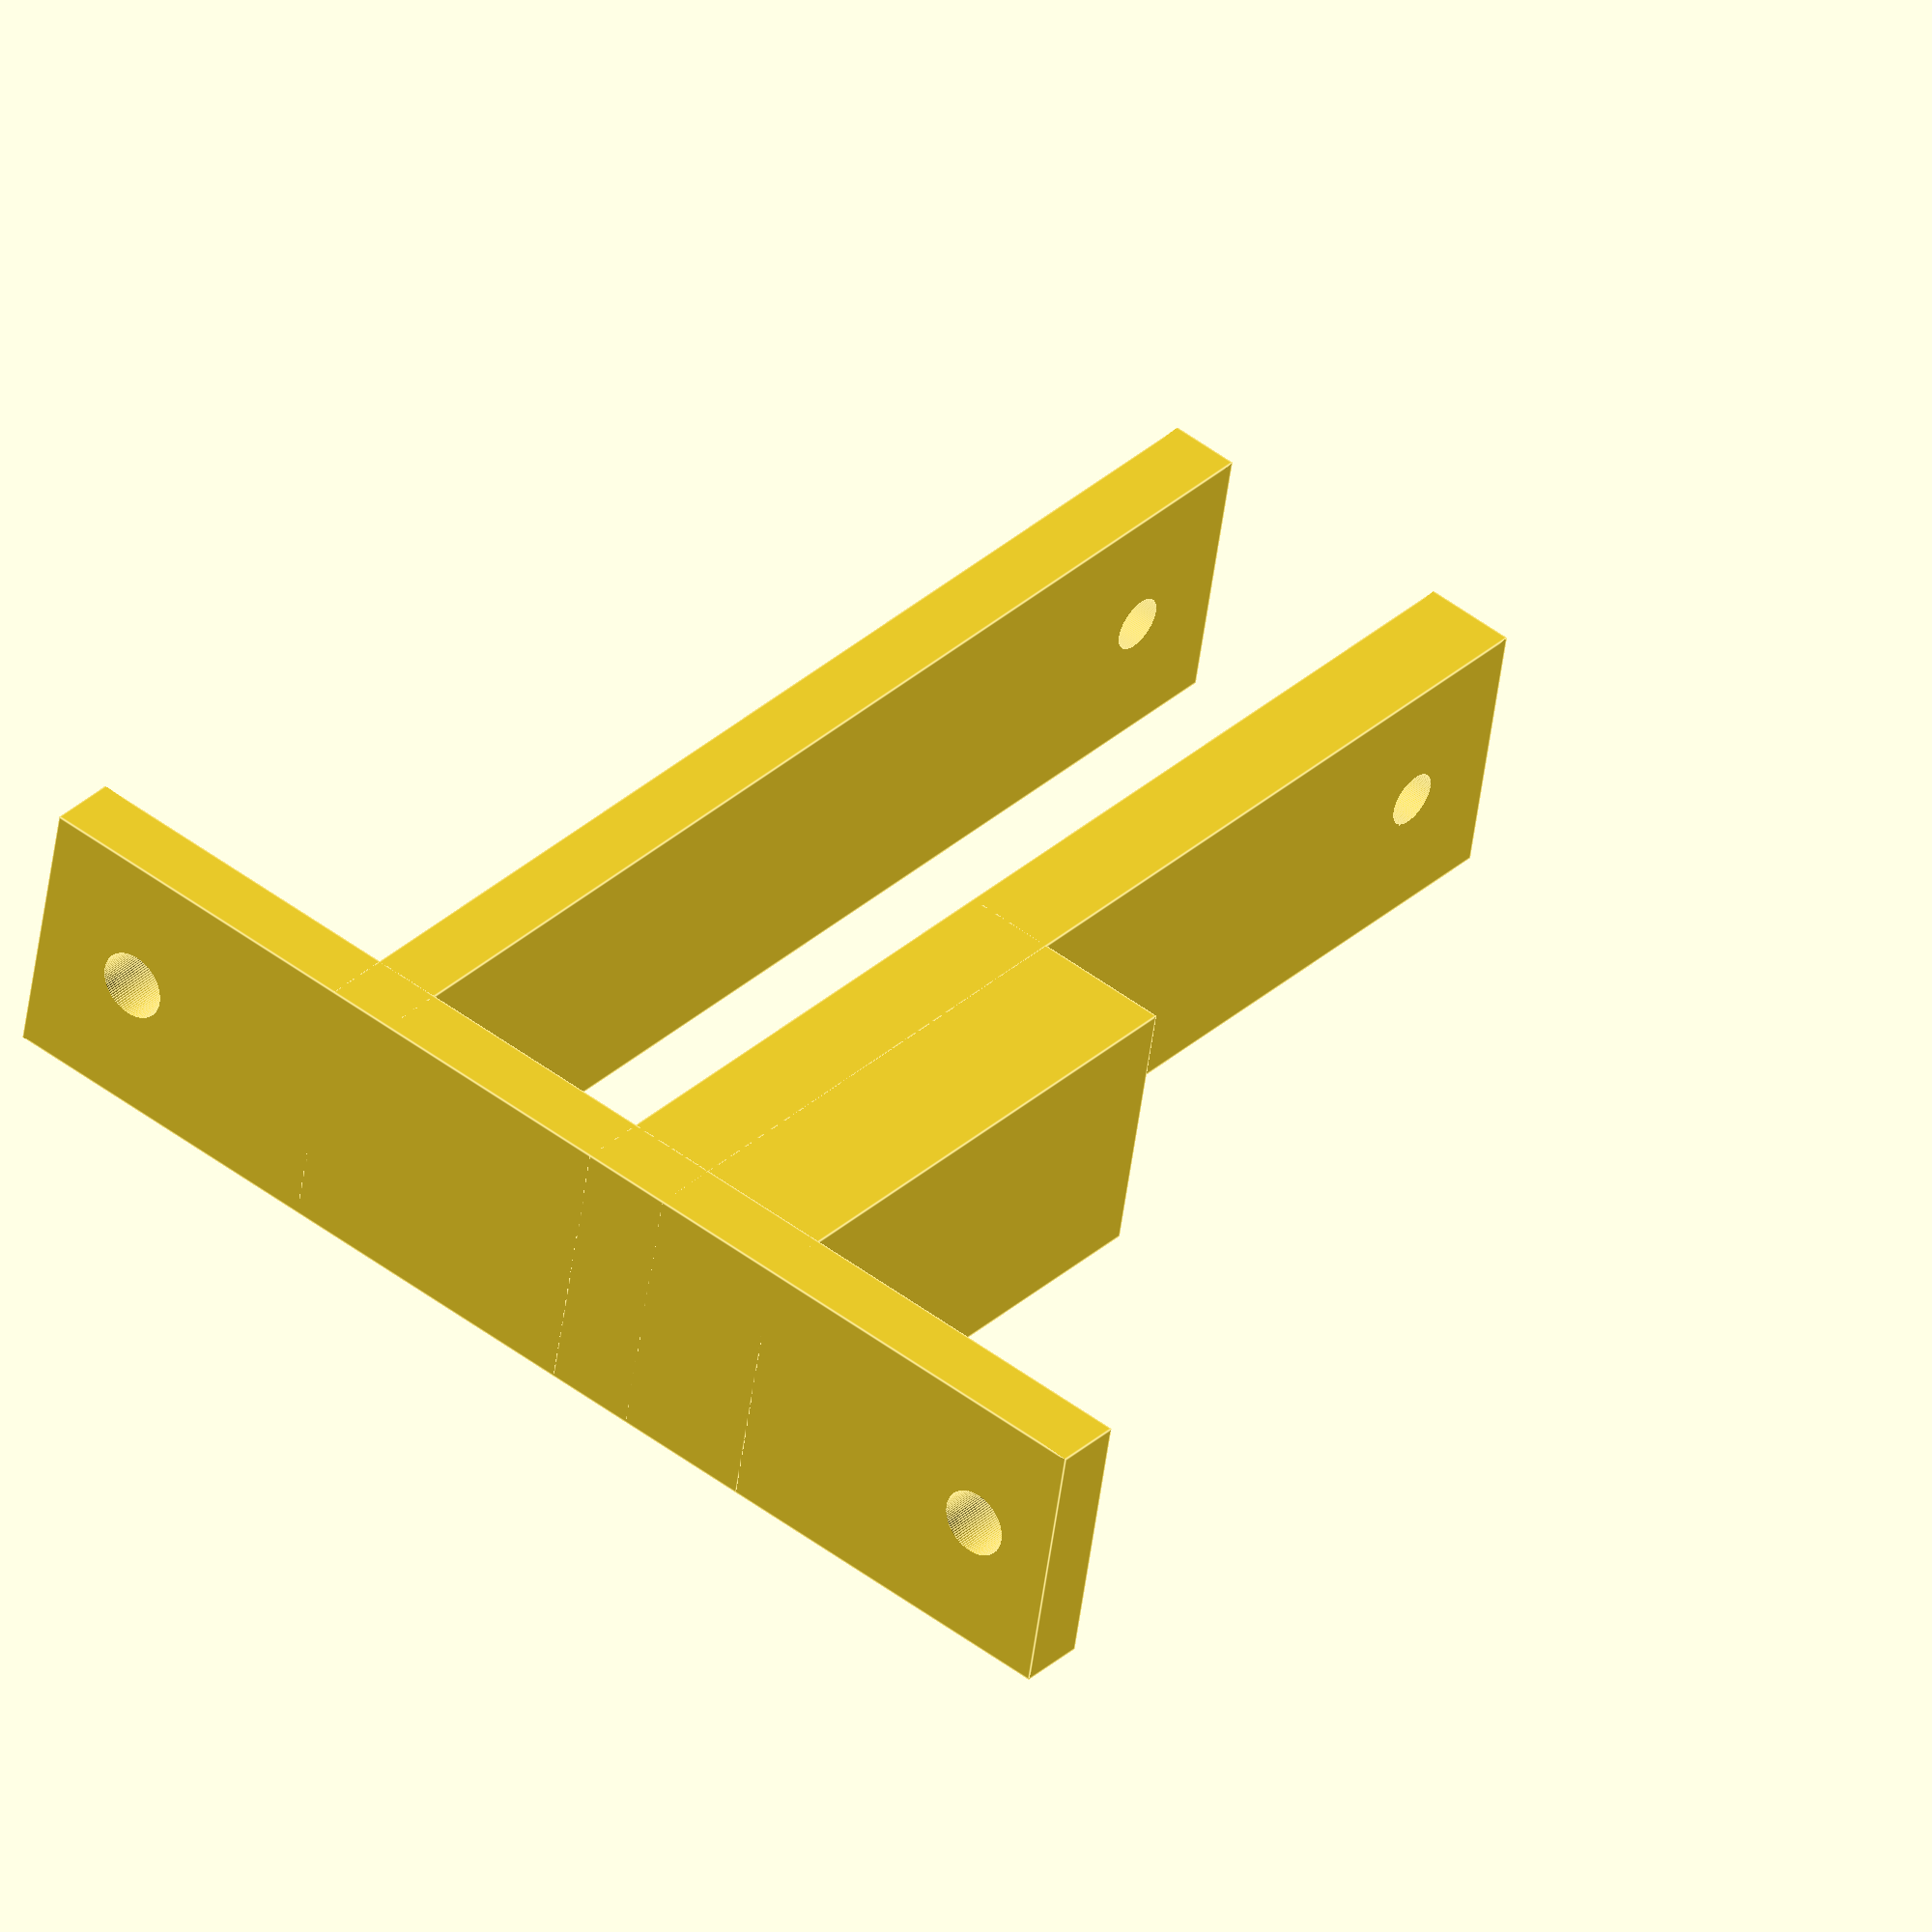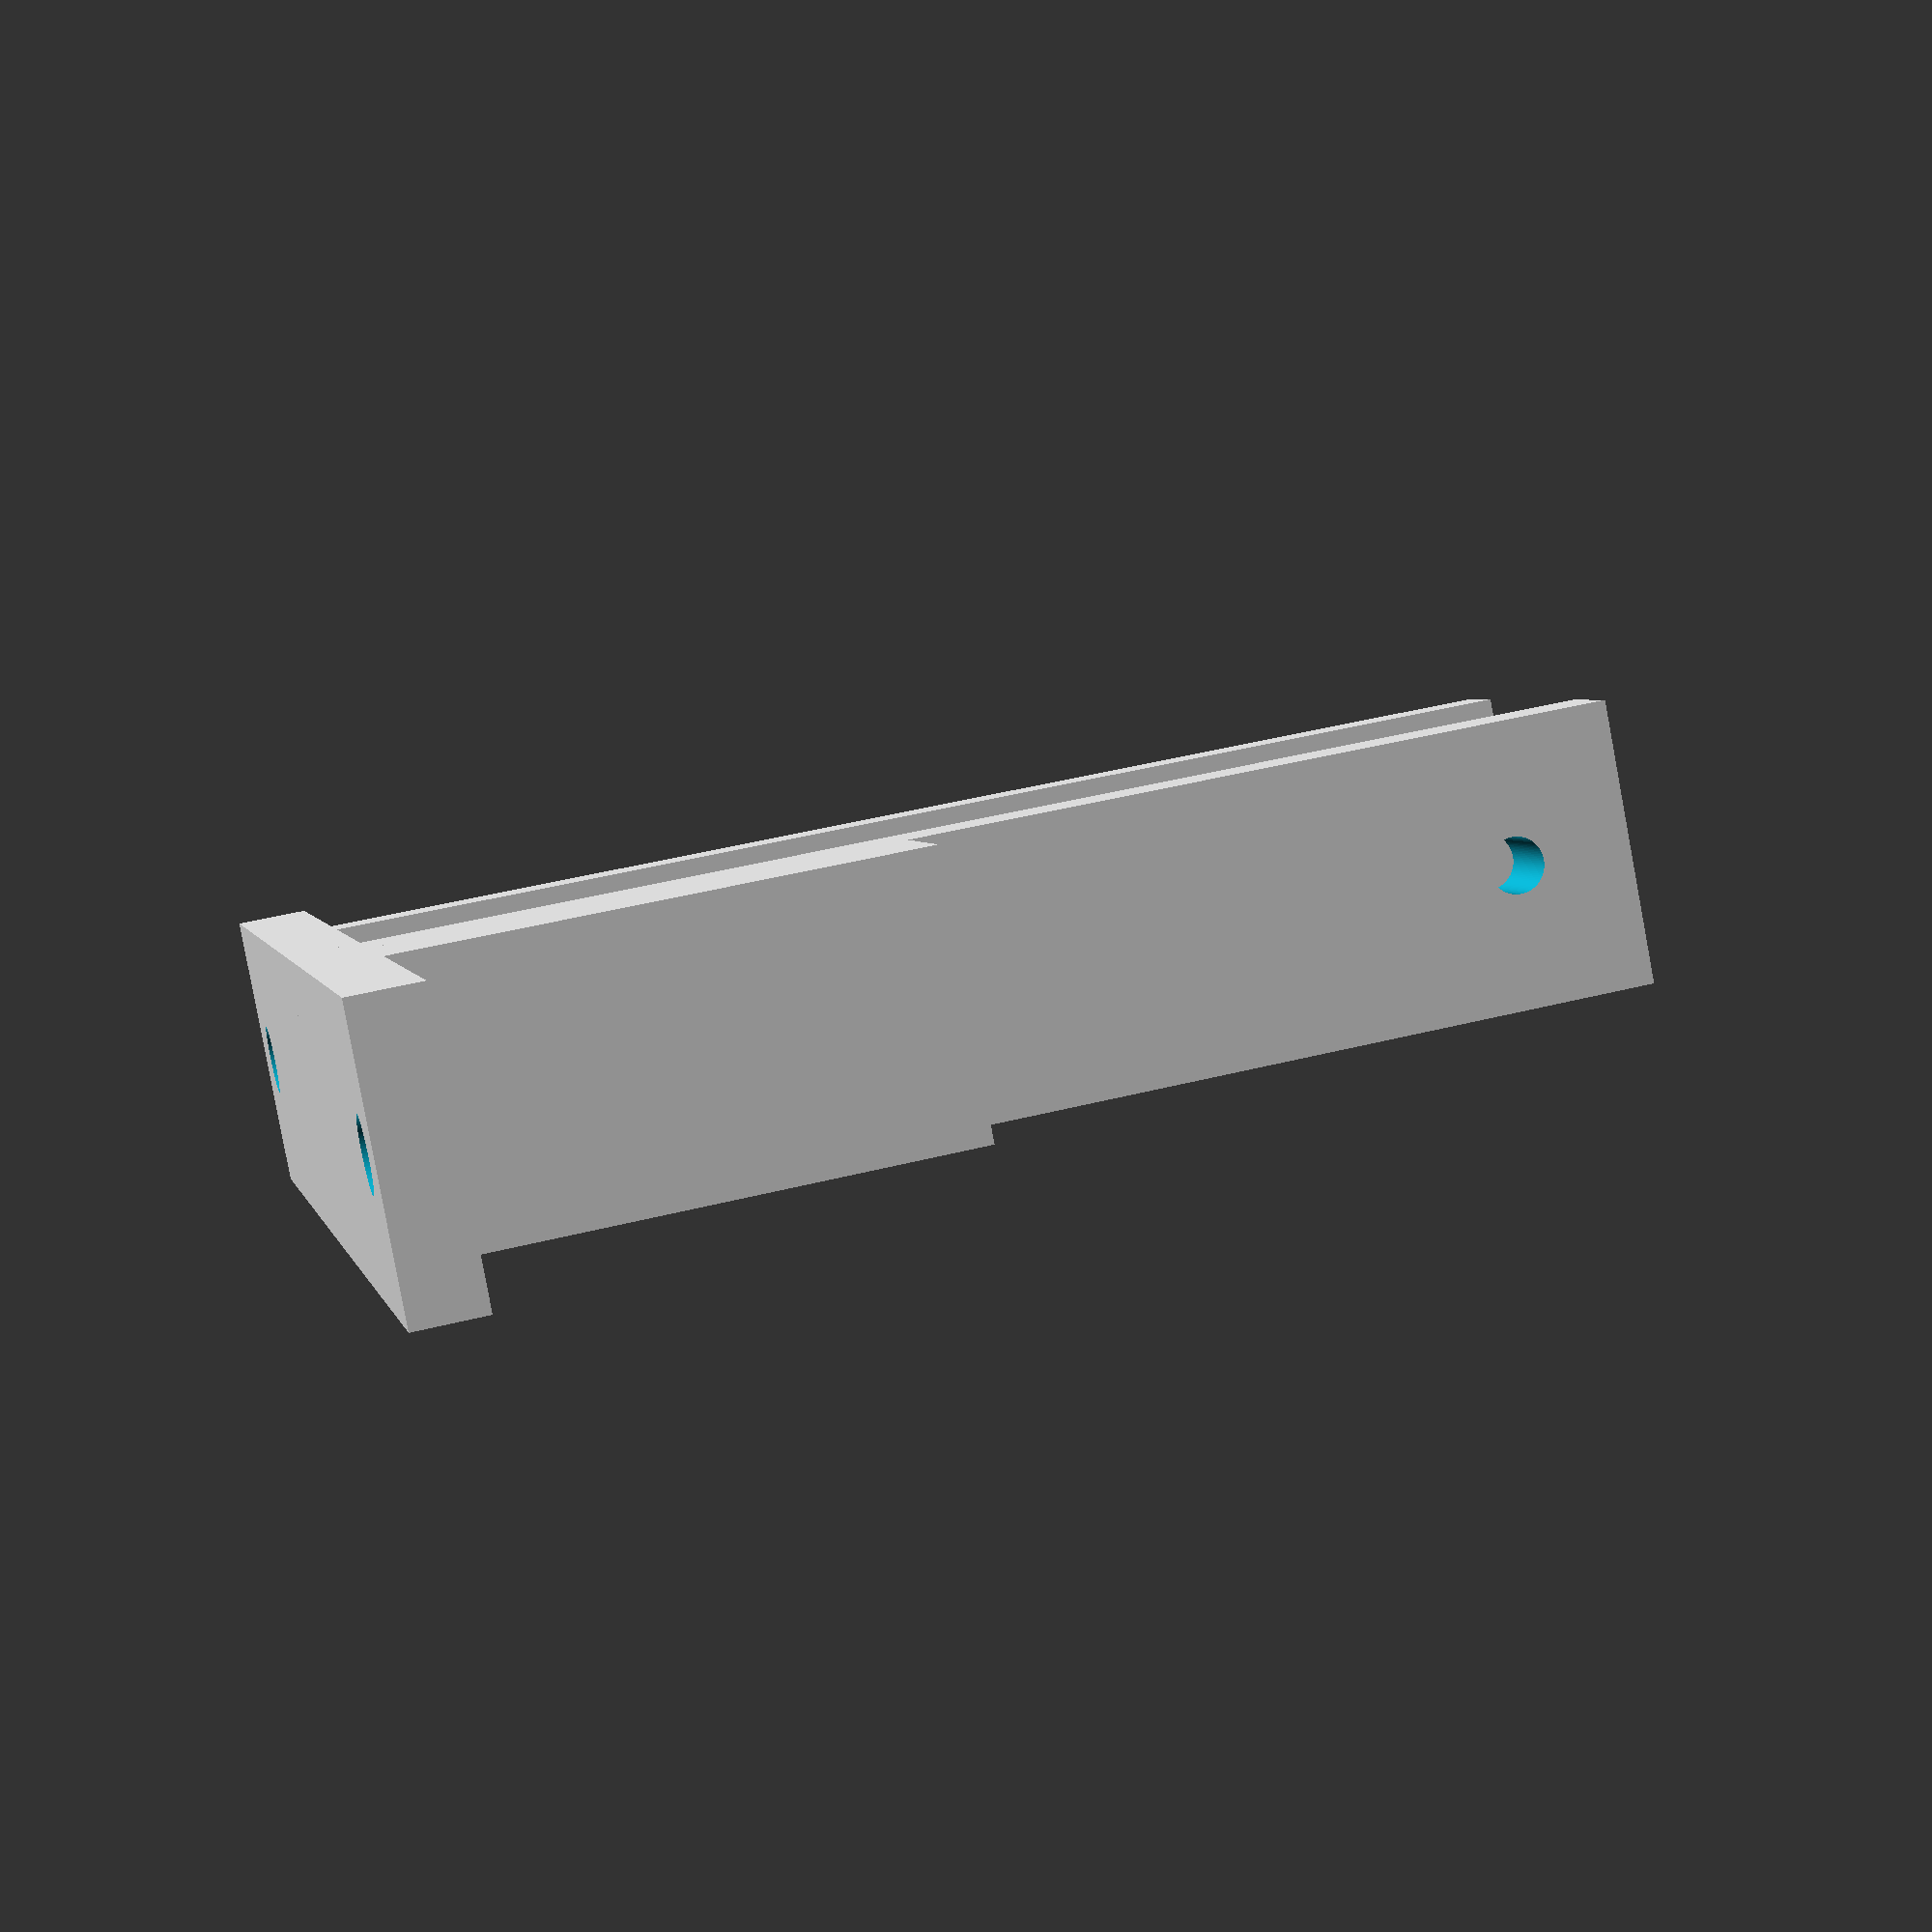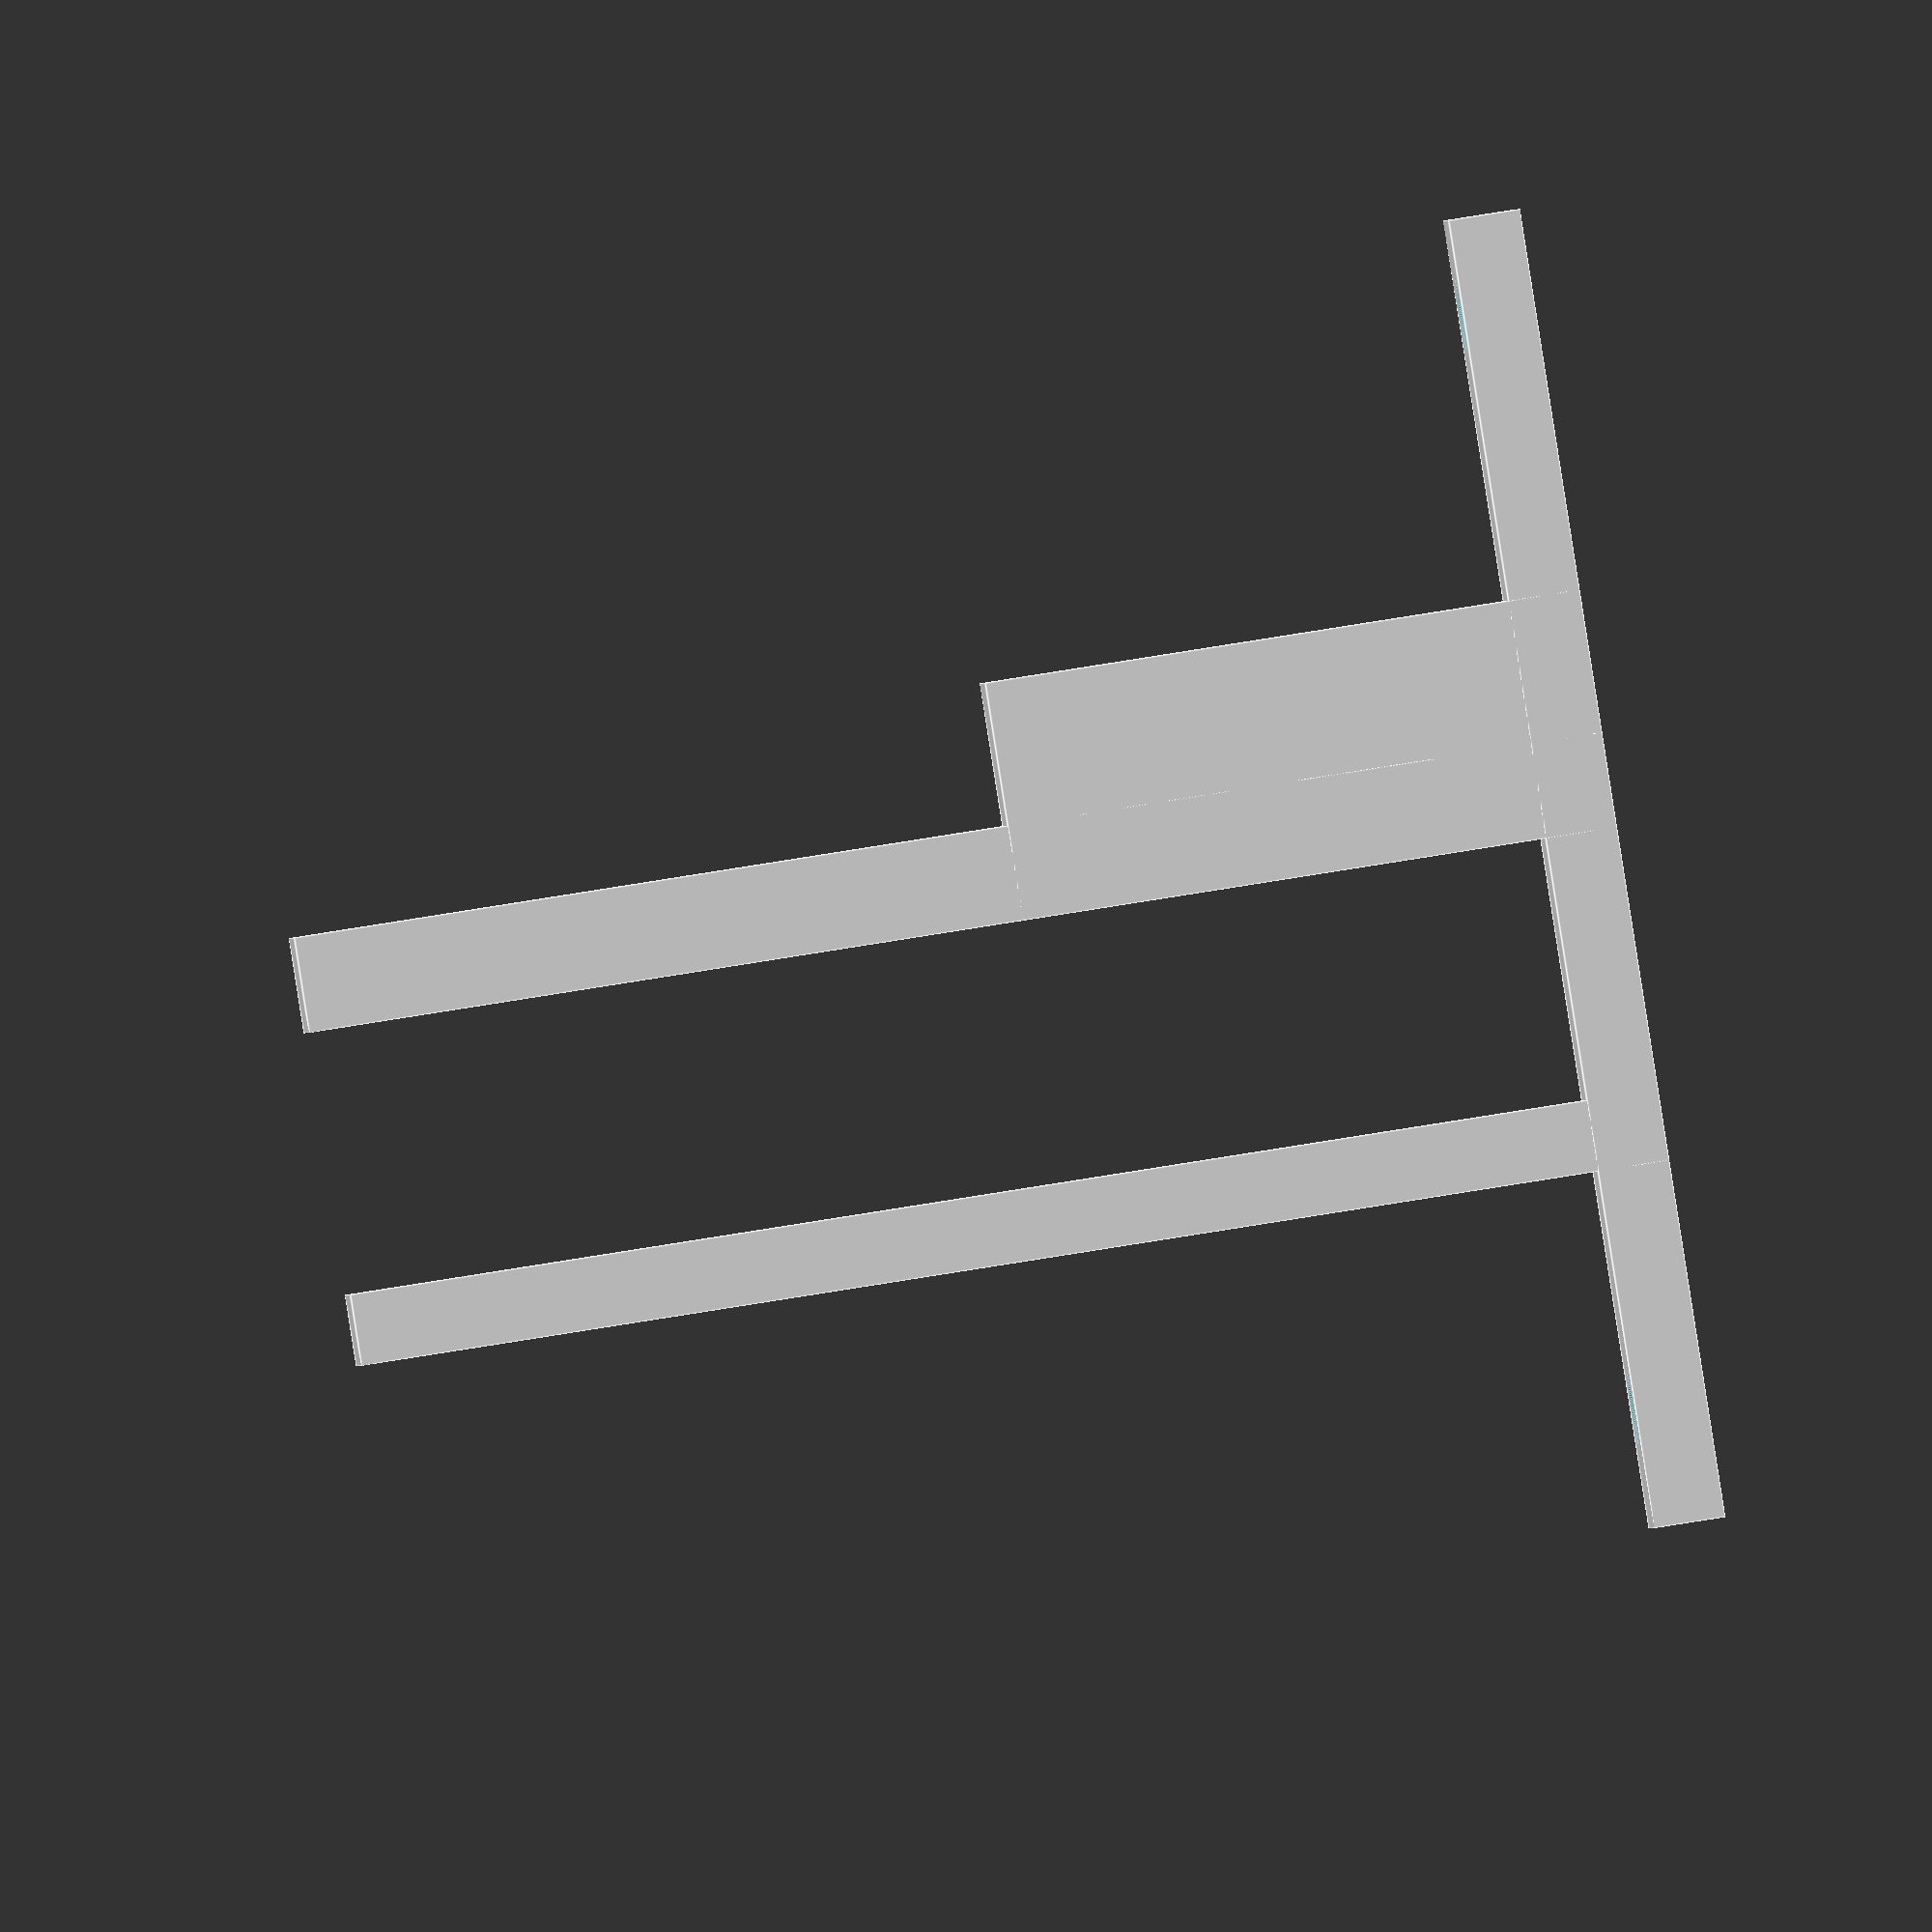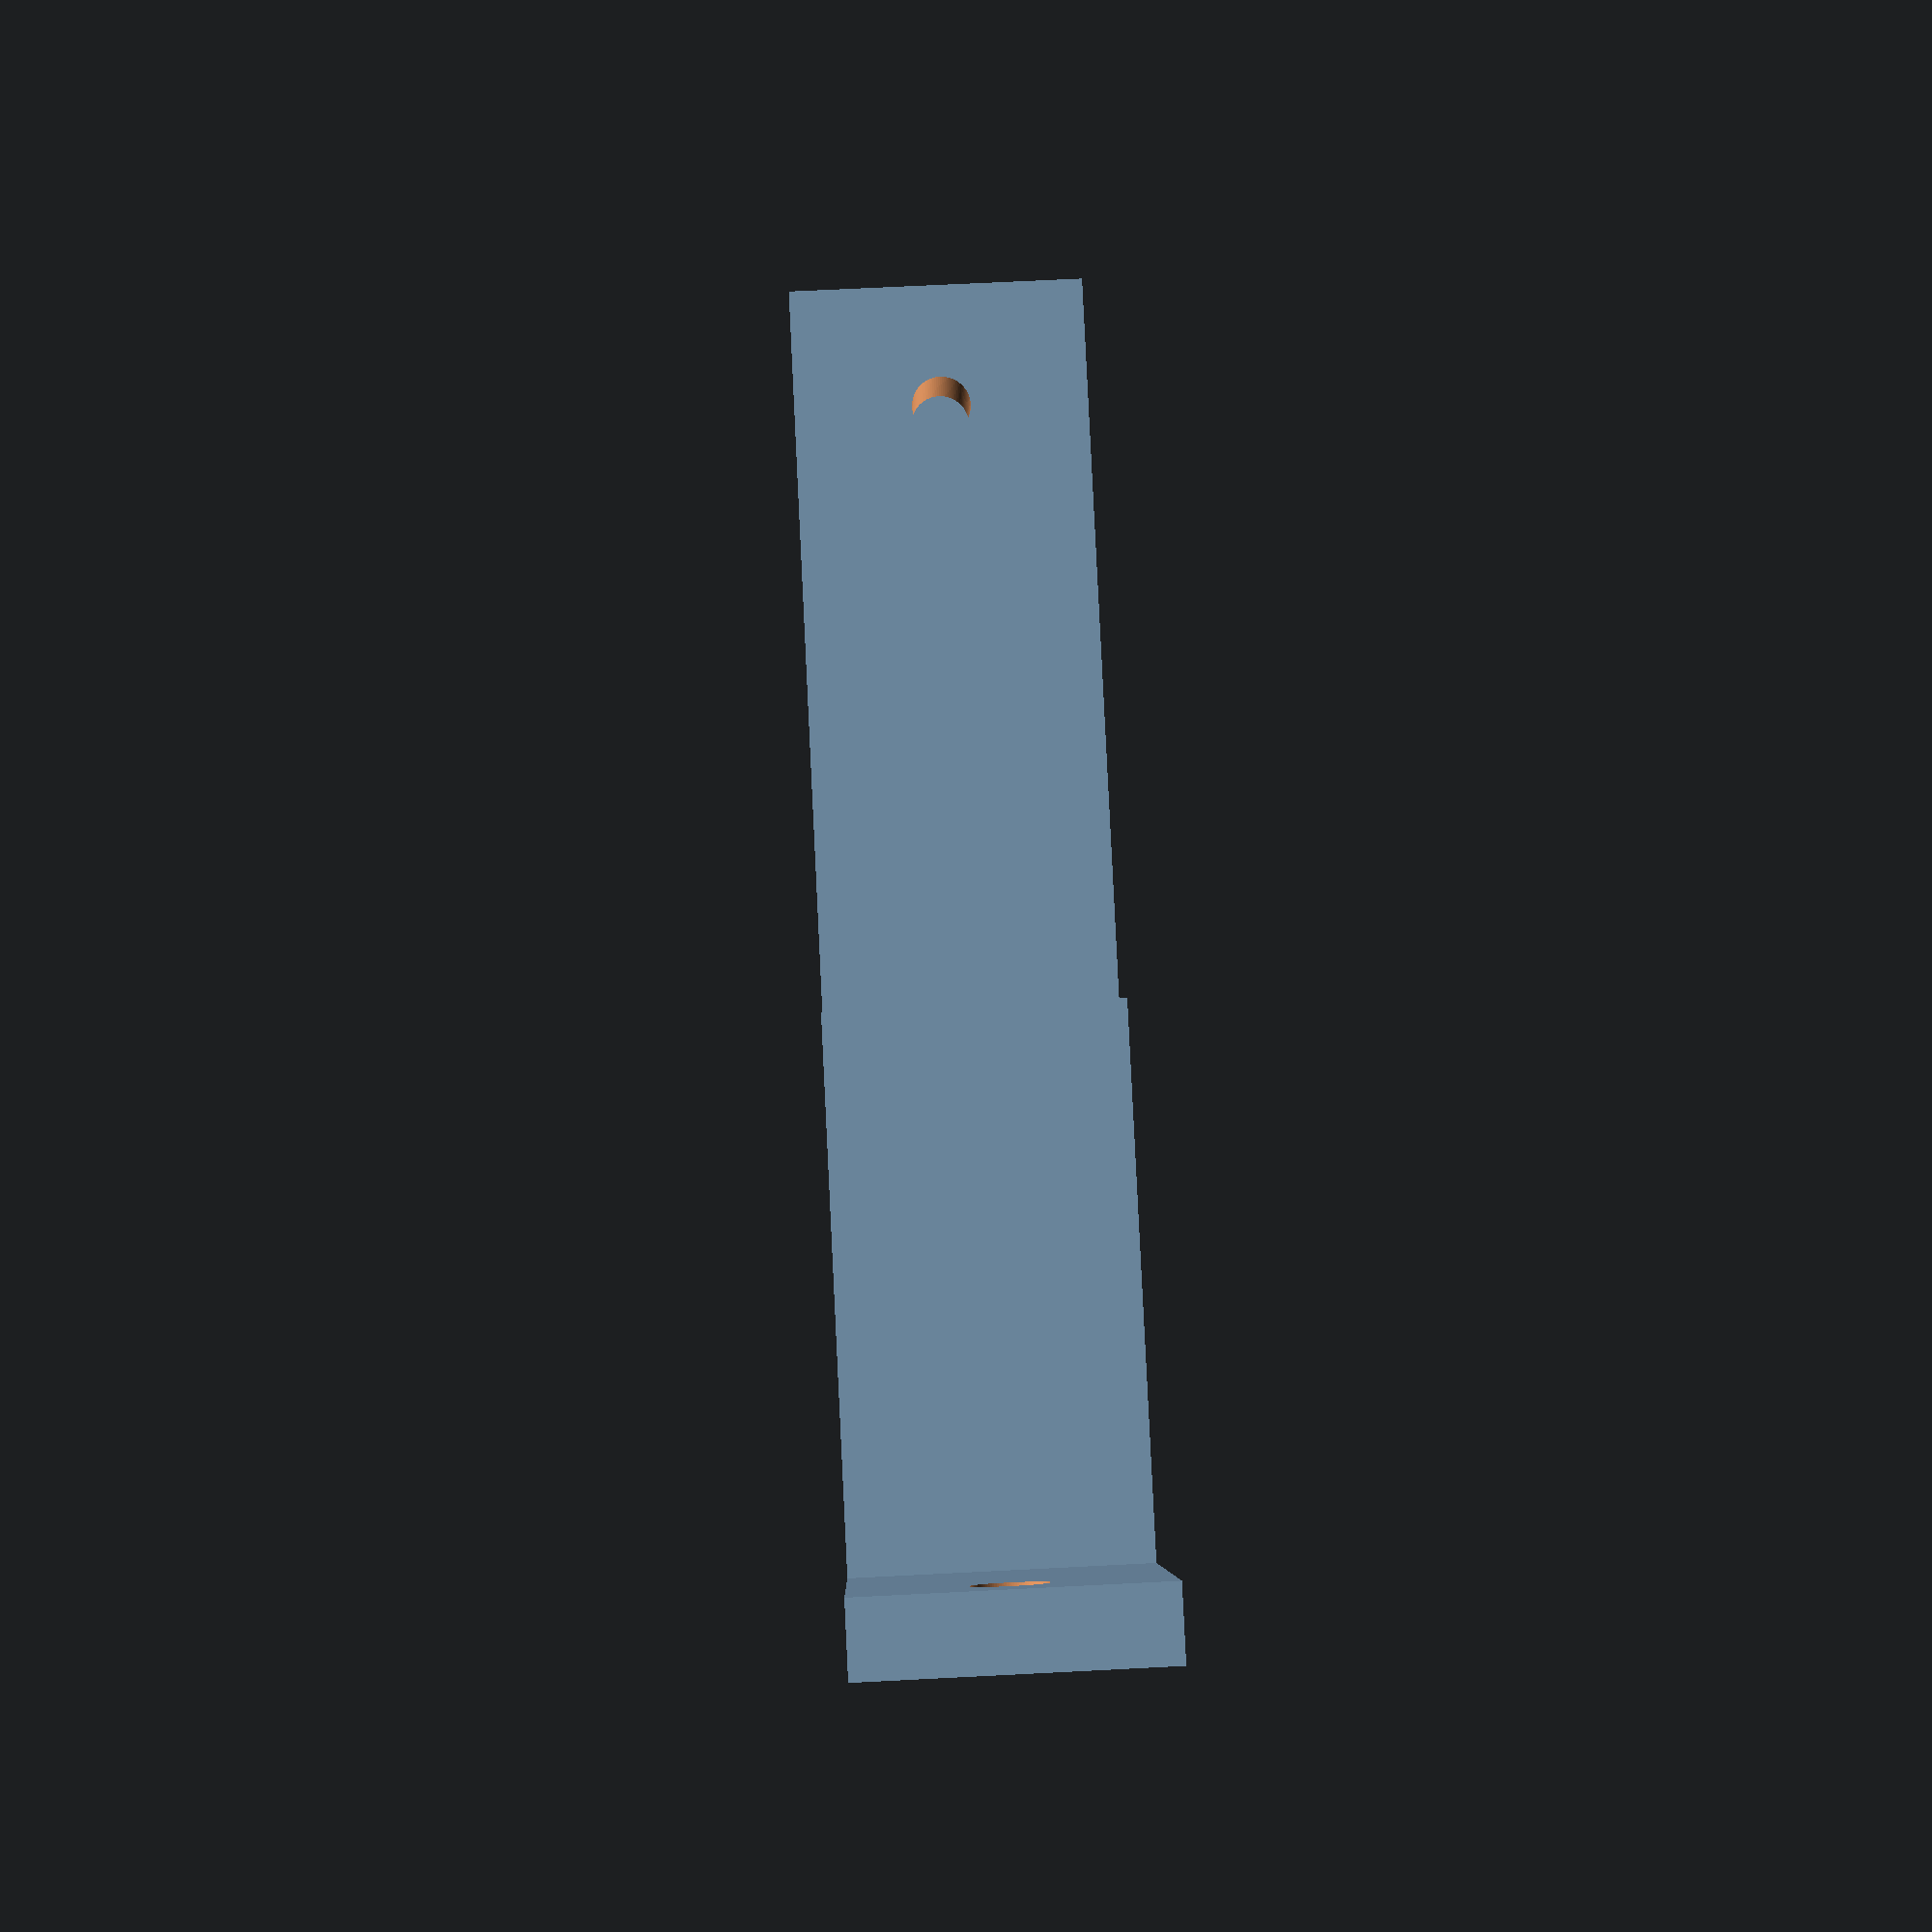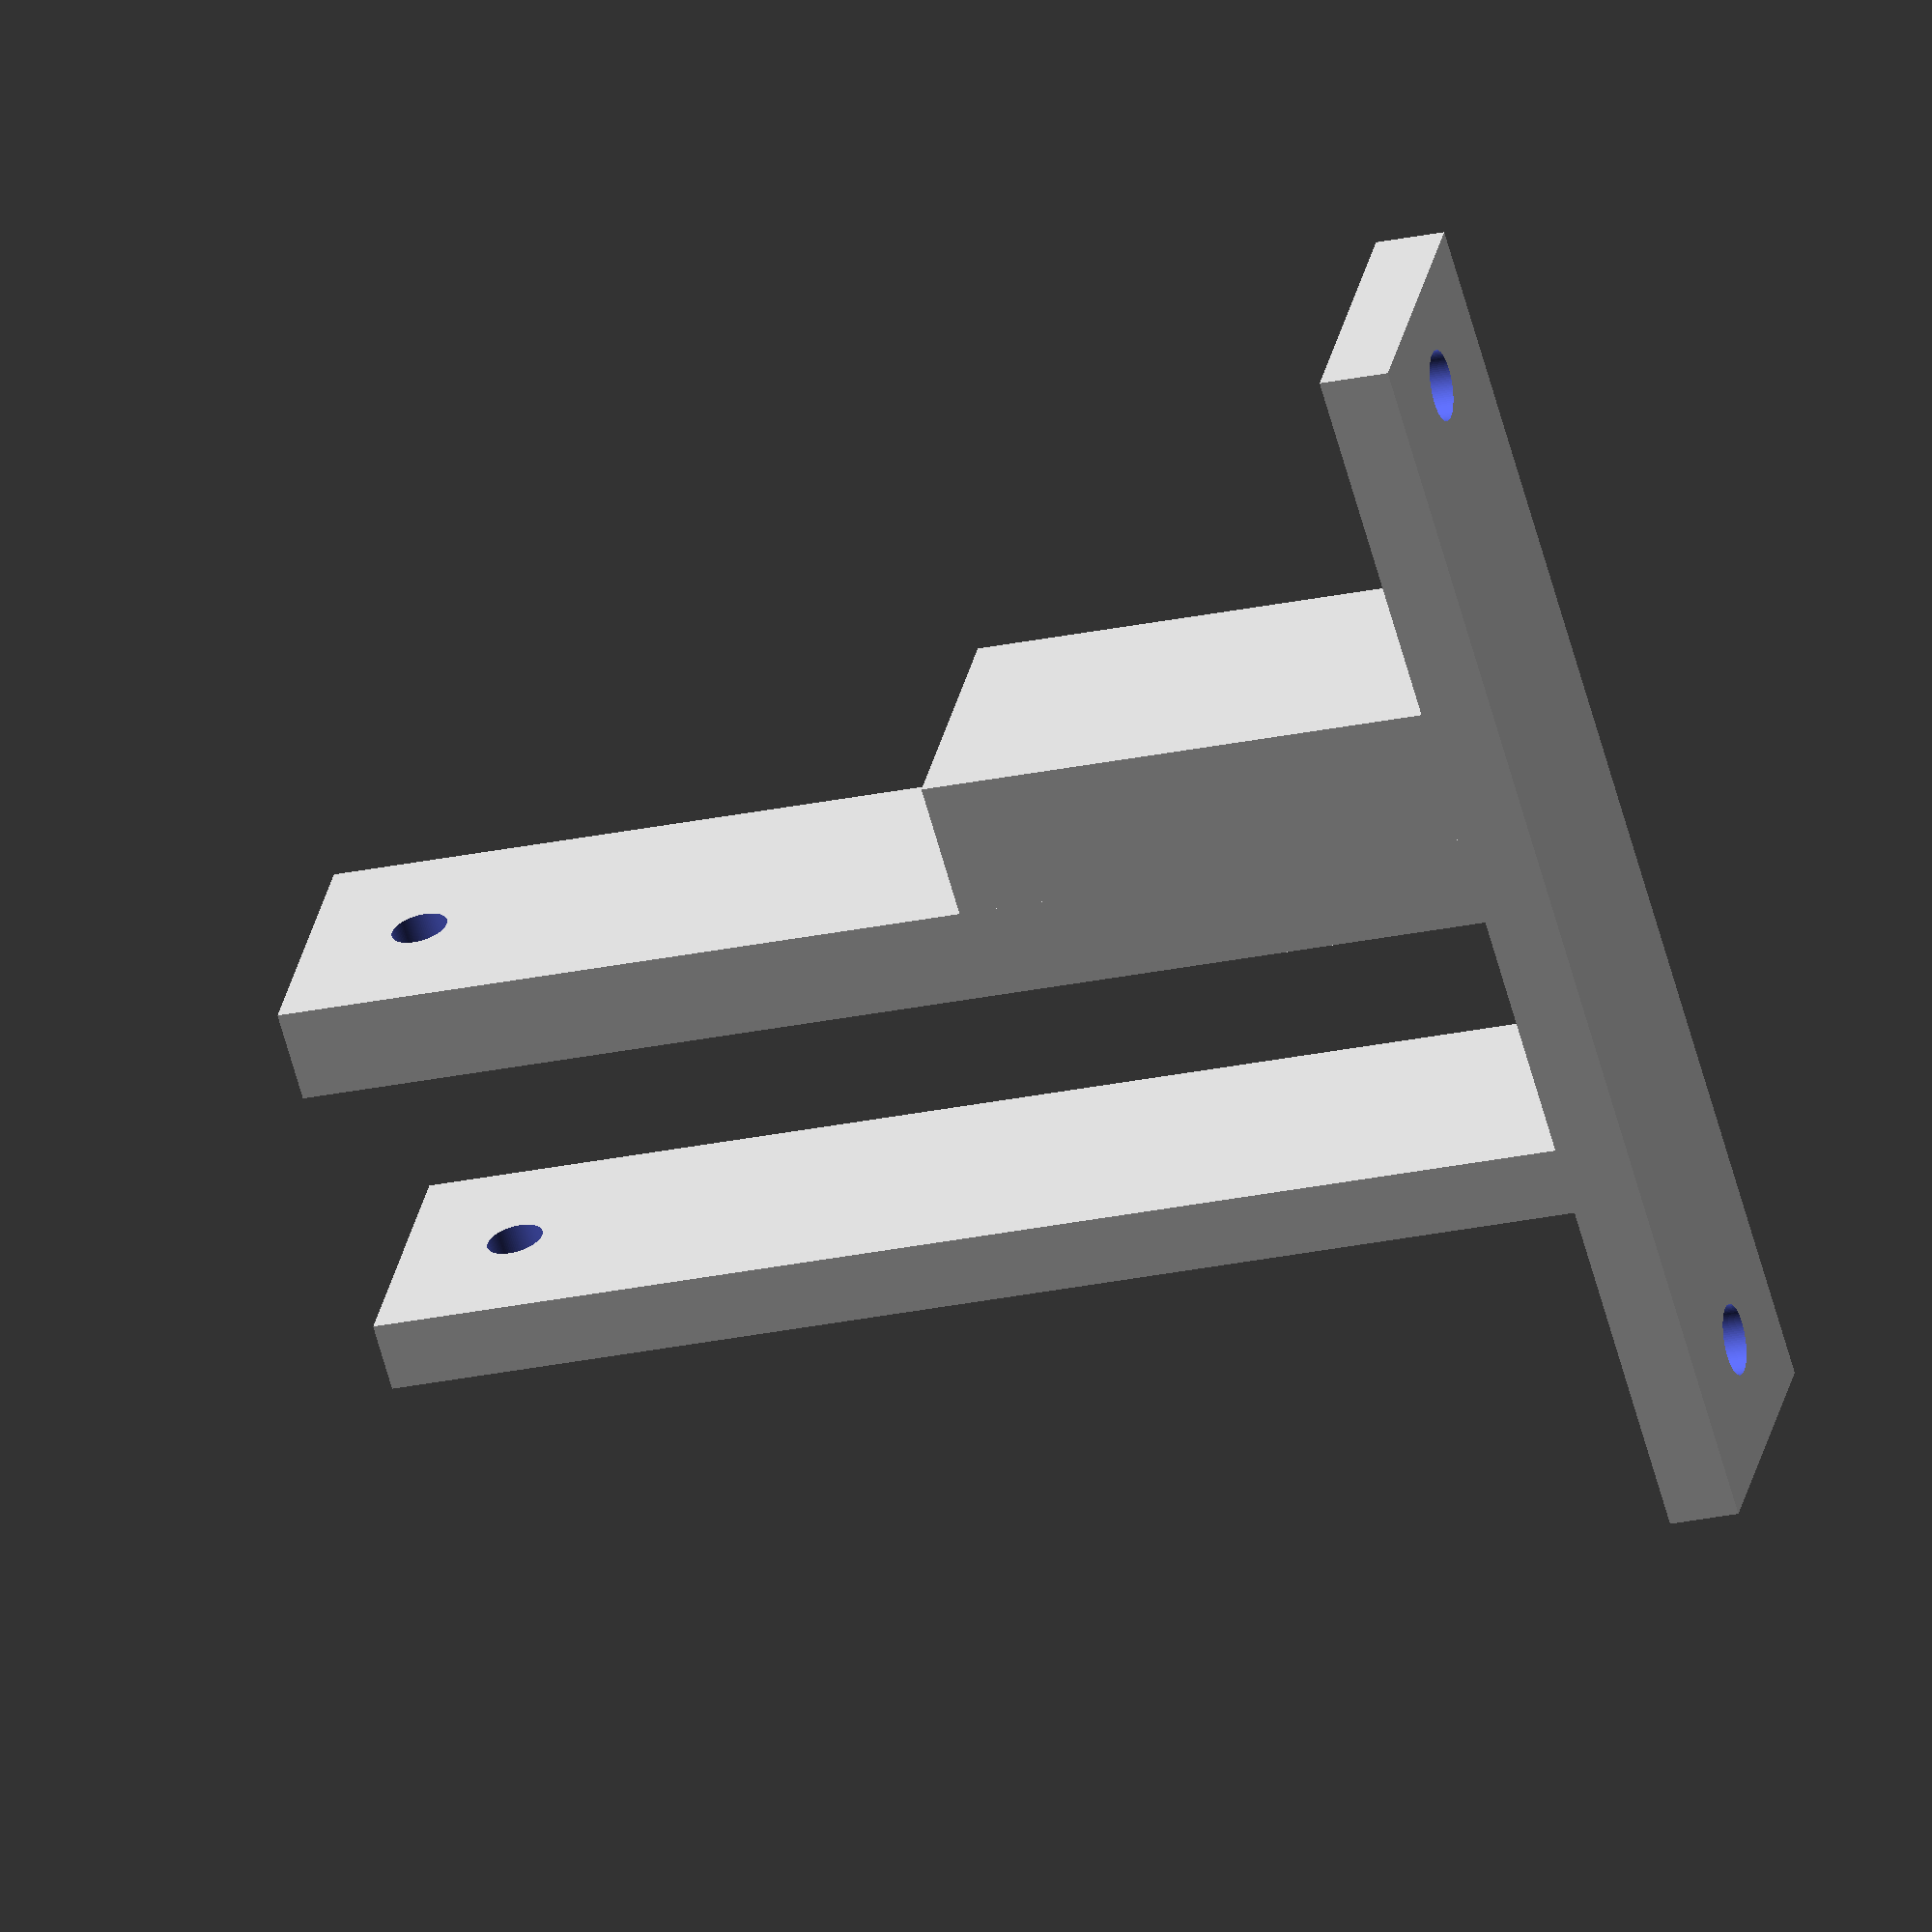
<openscad>


        difference(){
            union(){

                translate([0,0,0]){
                    cube([12,3,55], center=false);
                }      


                translate([0,14,0]){
                    cube([12,4,55], center=false);
                }      

                translate([0,14,0]){
                    cube([12,10,25], center=false);
                }      


                translate([0,-15,0]){
                    cube([12,55,3], center=false);
                }      


            }
            union() {

                translate([6,36,-1]){
                    rotate([0,0,90]){
                        cylinder(h=10, r=1.5, $fn=100, center=false);
                    }
                }  
                translate([6,-10,-1]){
                    rotate([0,0,90]){
                        cylinder(h=10, r=1.5, $fn=100, center=false);
                    }
                }  


                translate([6,50,50]){
                    rotate([90,0,0]){
                        cylinder(h=100, r=1.2, $fn=100, center=false);
                    }
                }  


            }
        }

</openscad>
<views>
elev=326.4 azim=260.5 roll=219.6 proj=o view=edges
elev=314.7 azim=310.9 roll=253.8 proj=p view=solid
elev=97.2 azim=97.2 roll=99.0 proj=o view=edges
elev=94.7 azim=179.0 roll=2.8 proj=p view=solid
elev=25.3 azim=53.6 roll=109.2 proj=o view=wireframe
</views>
